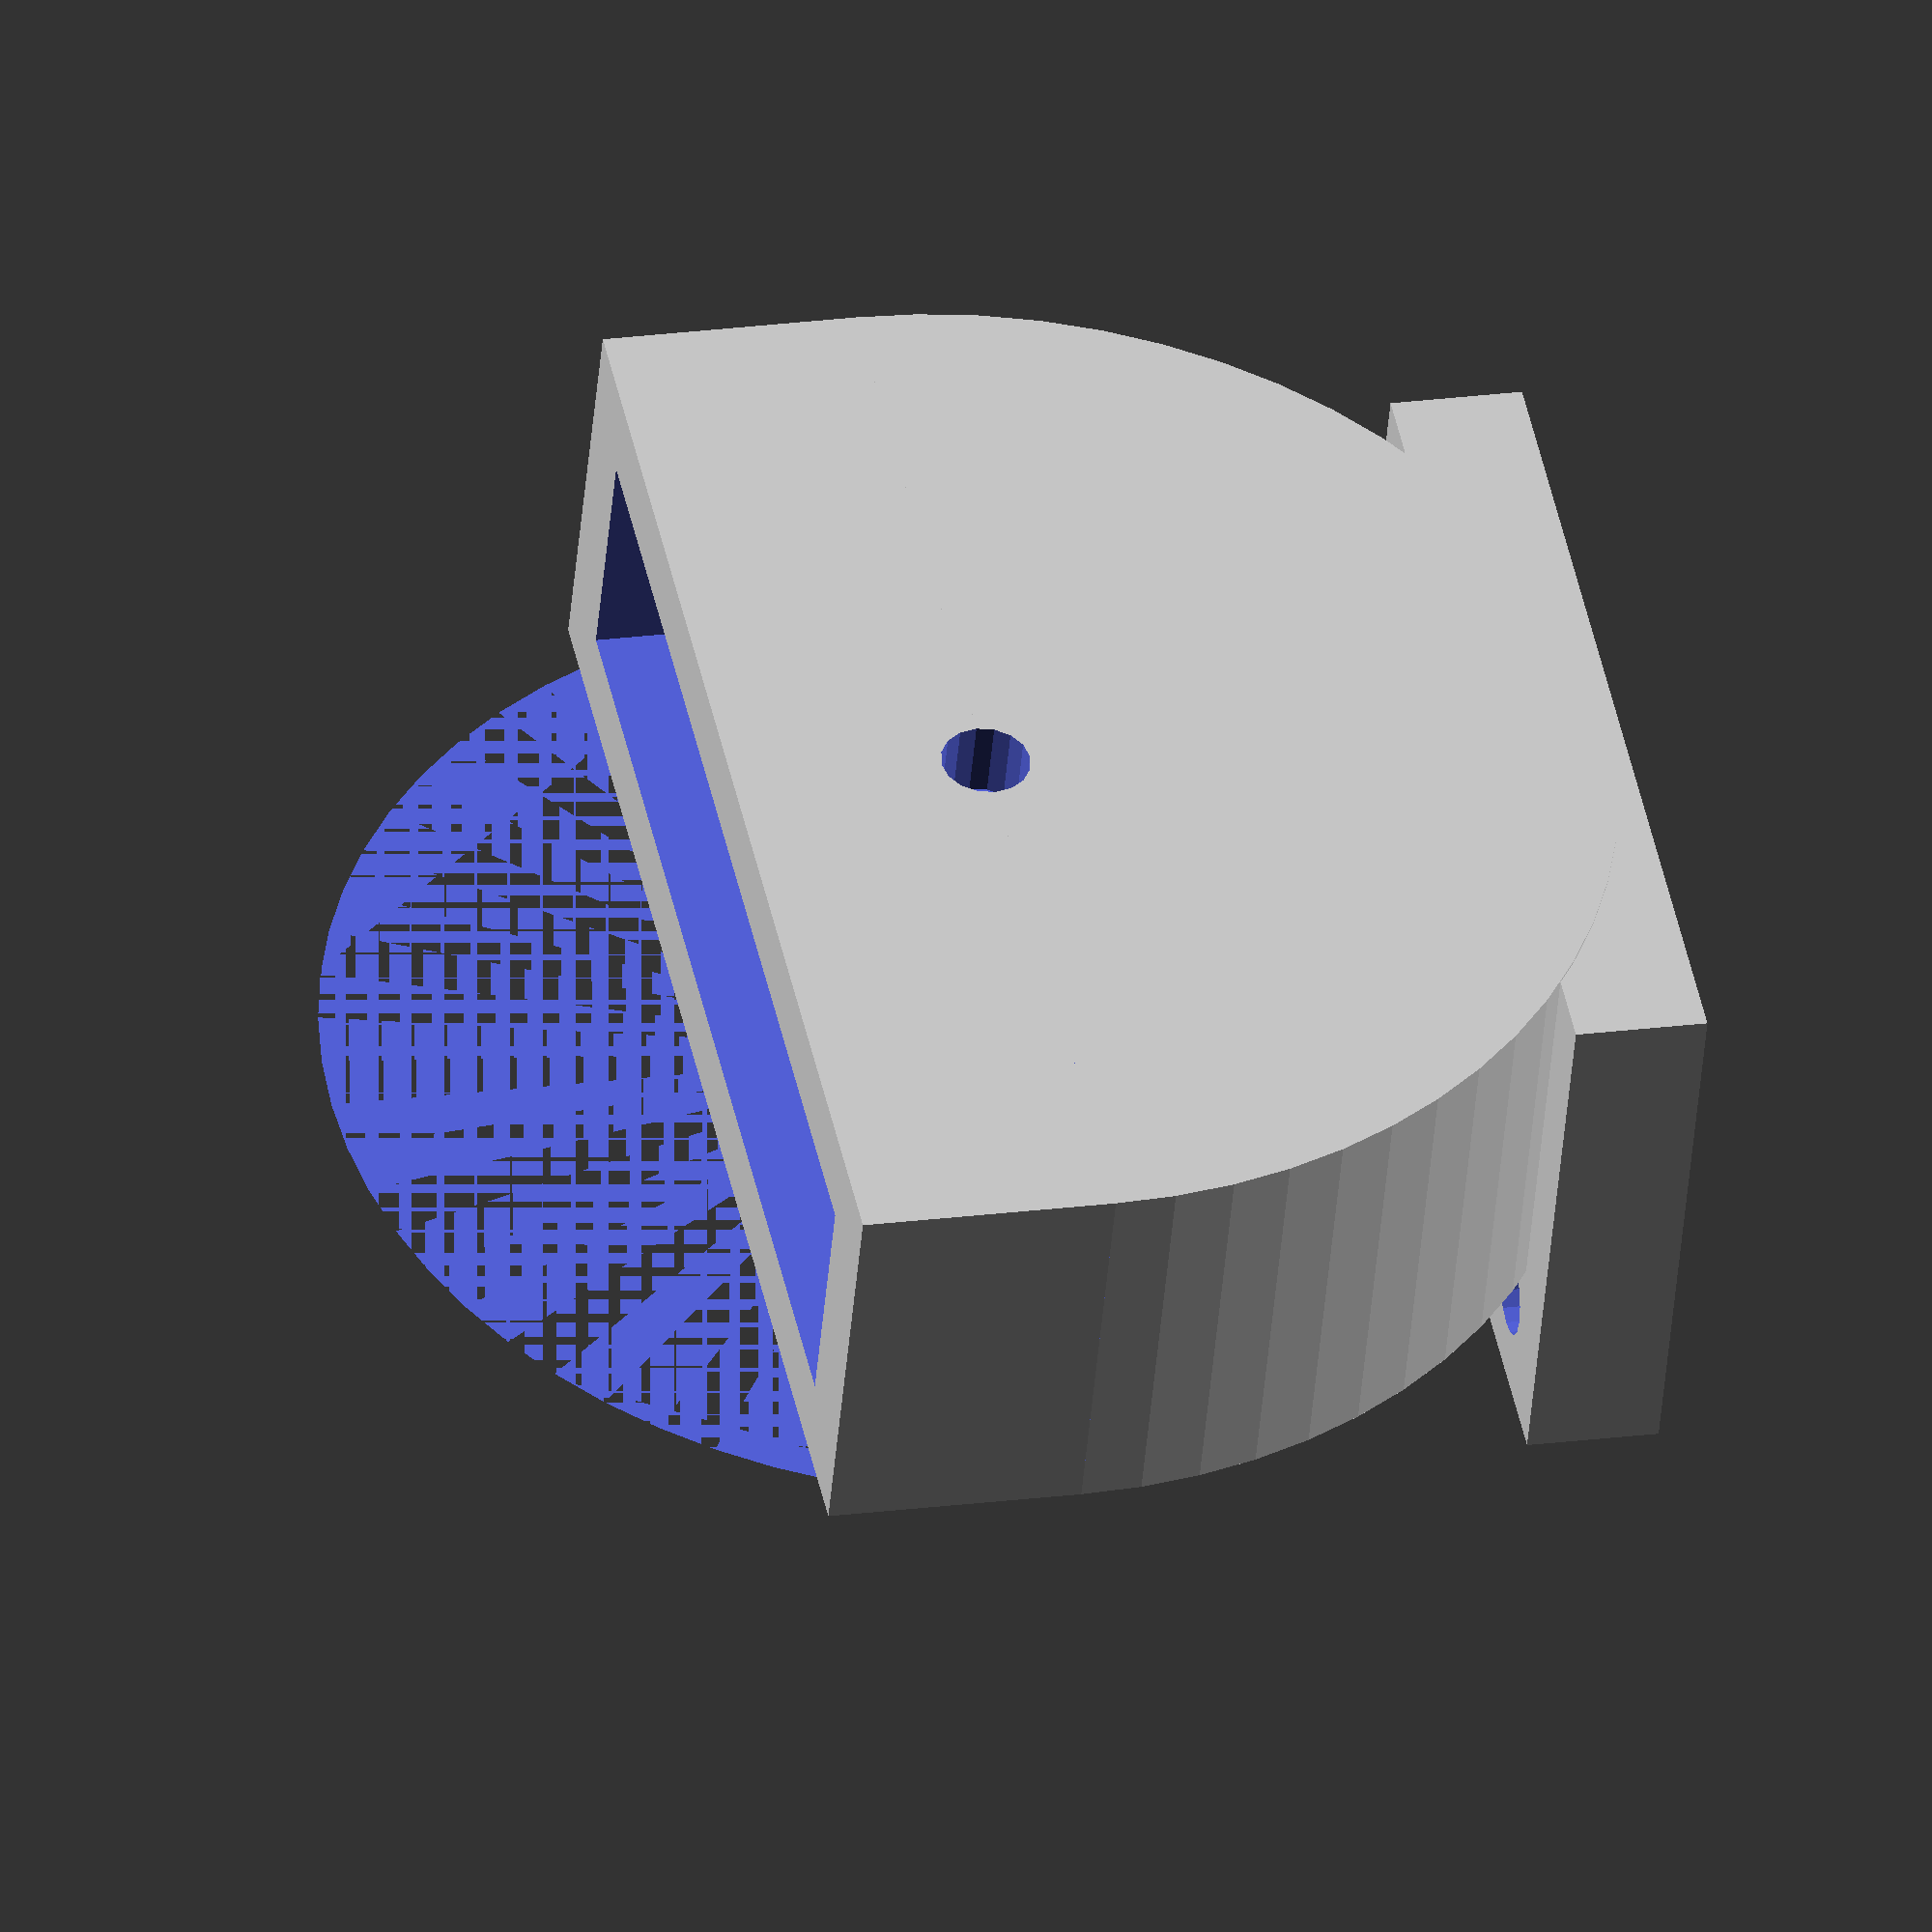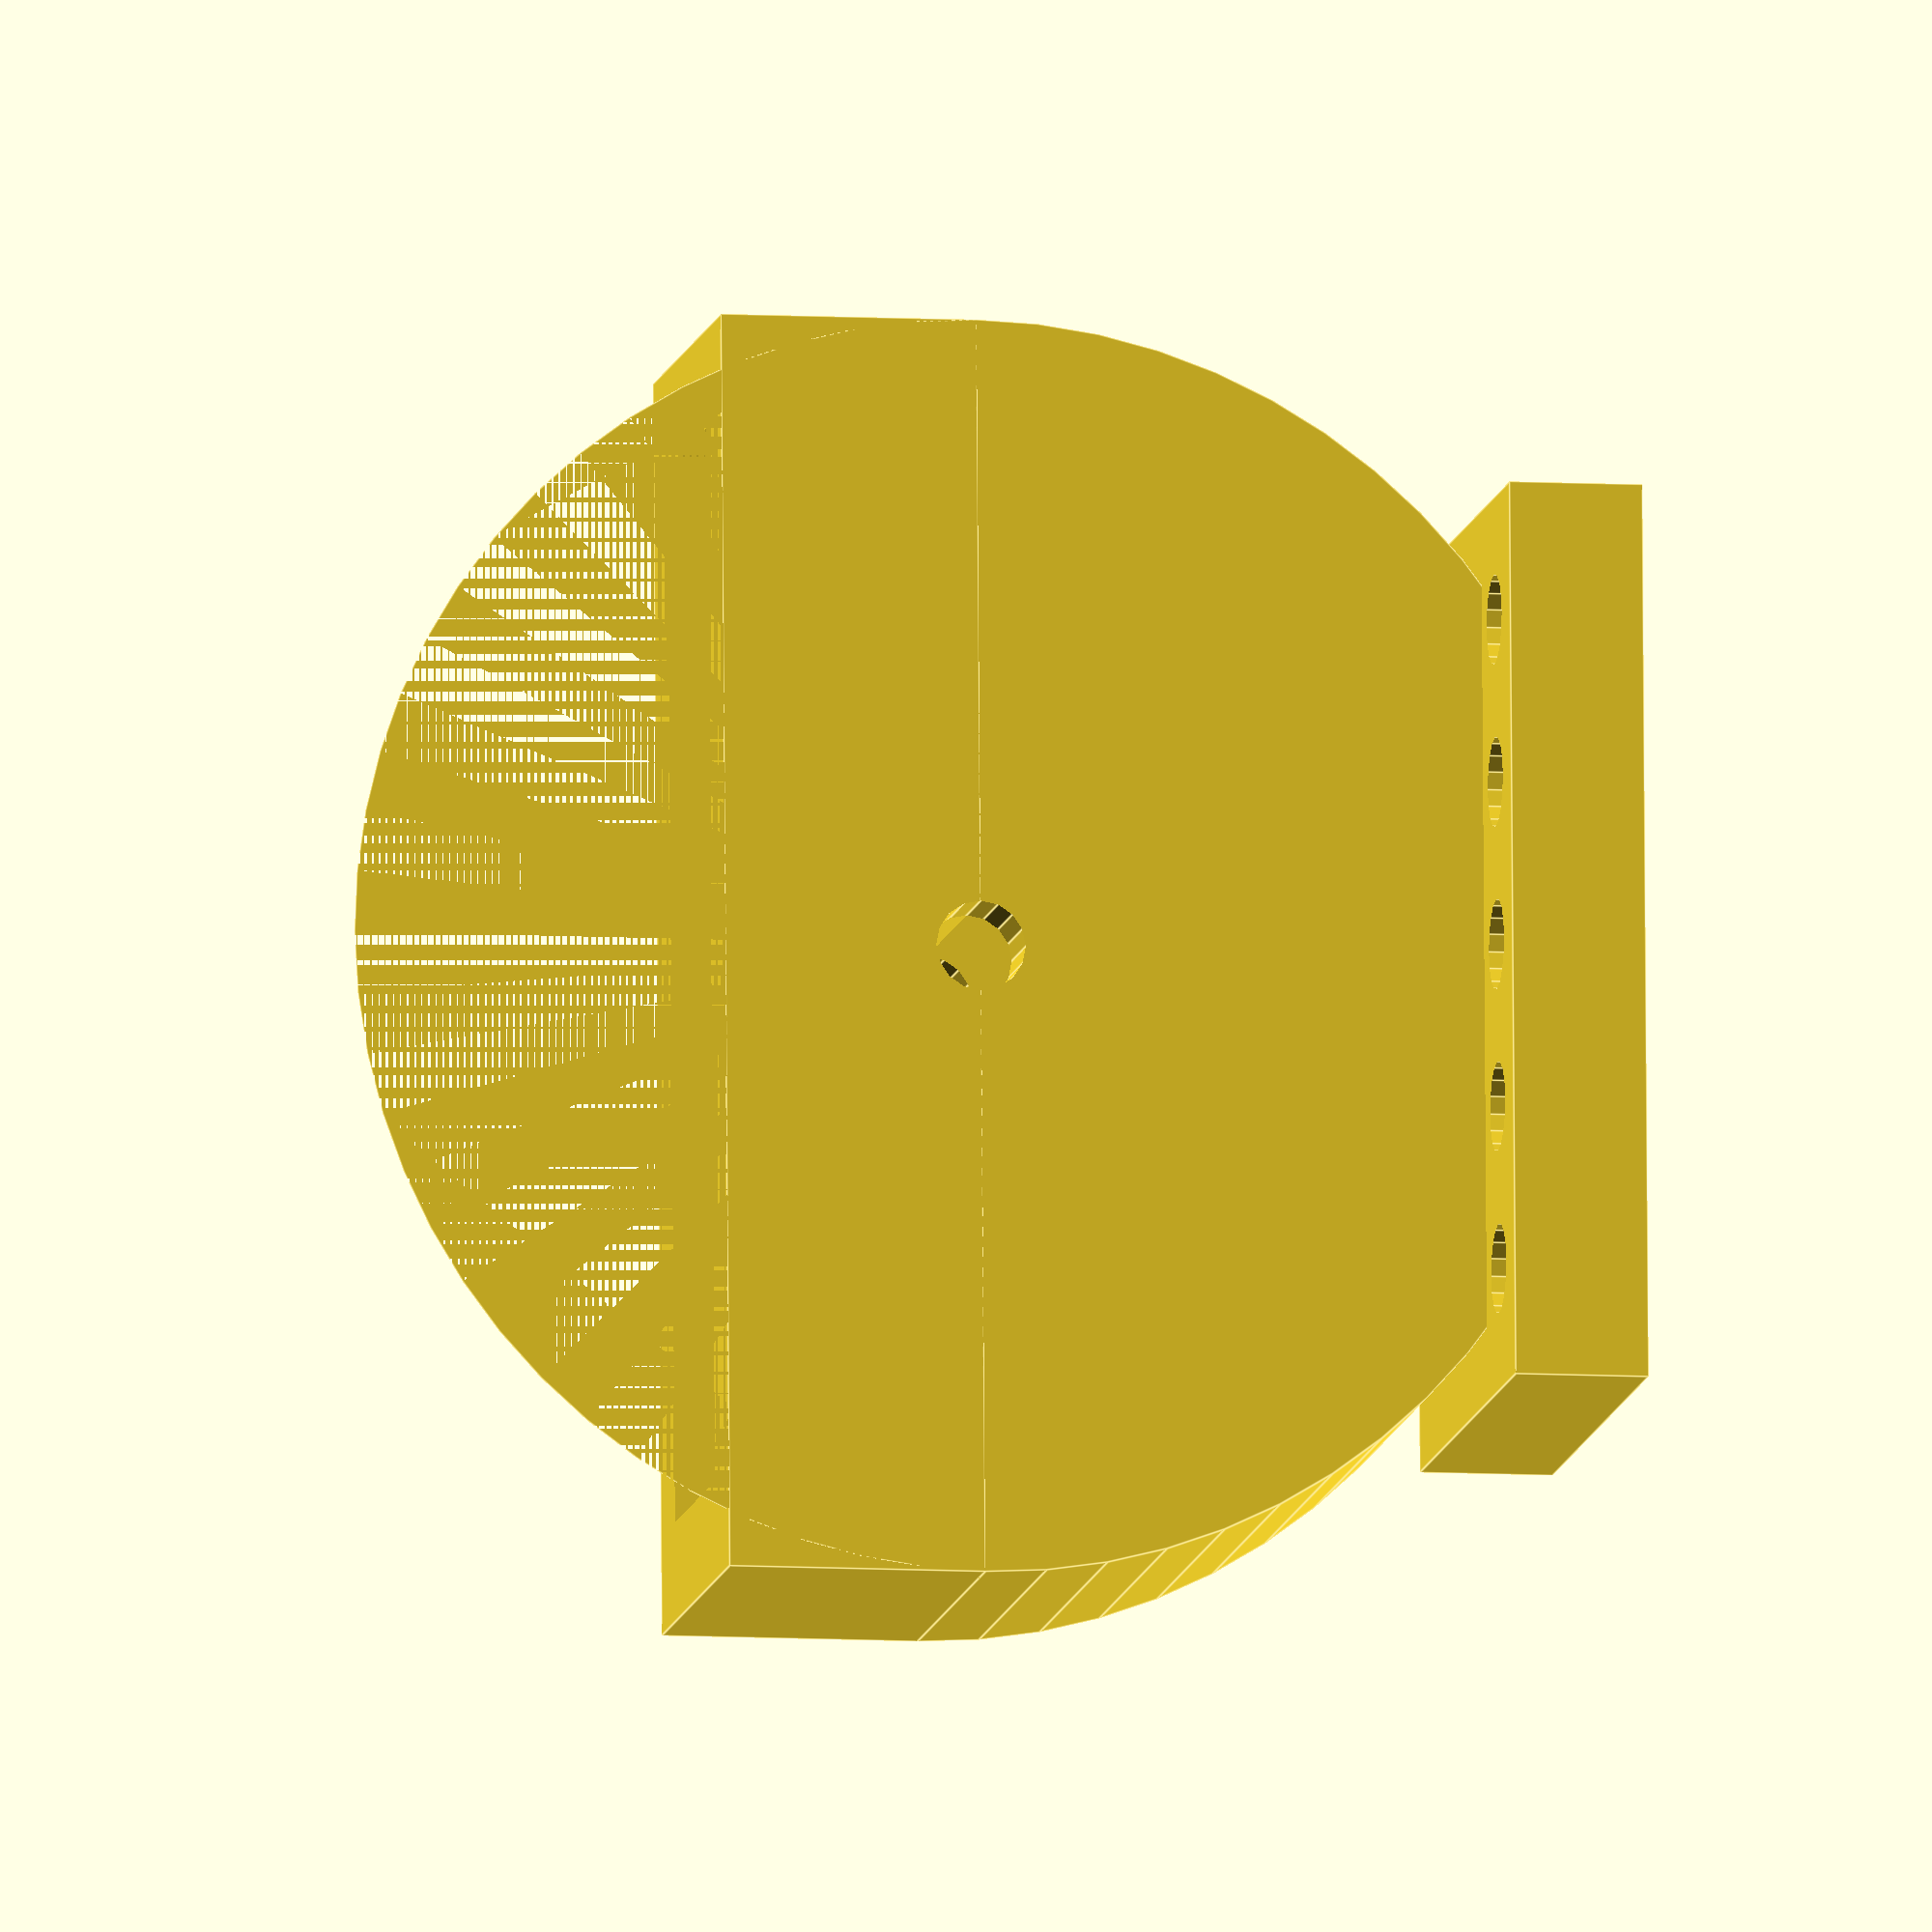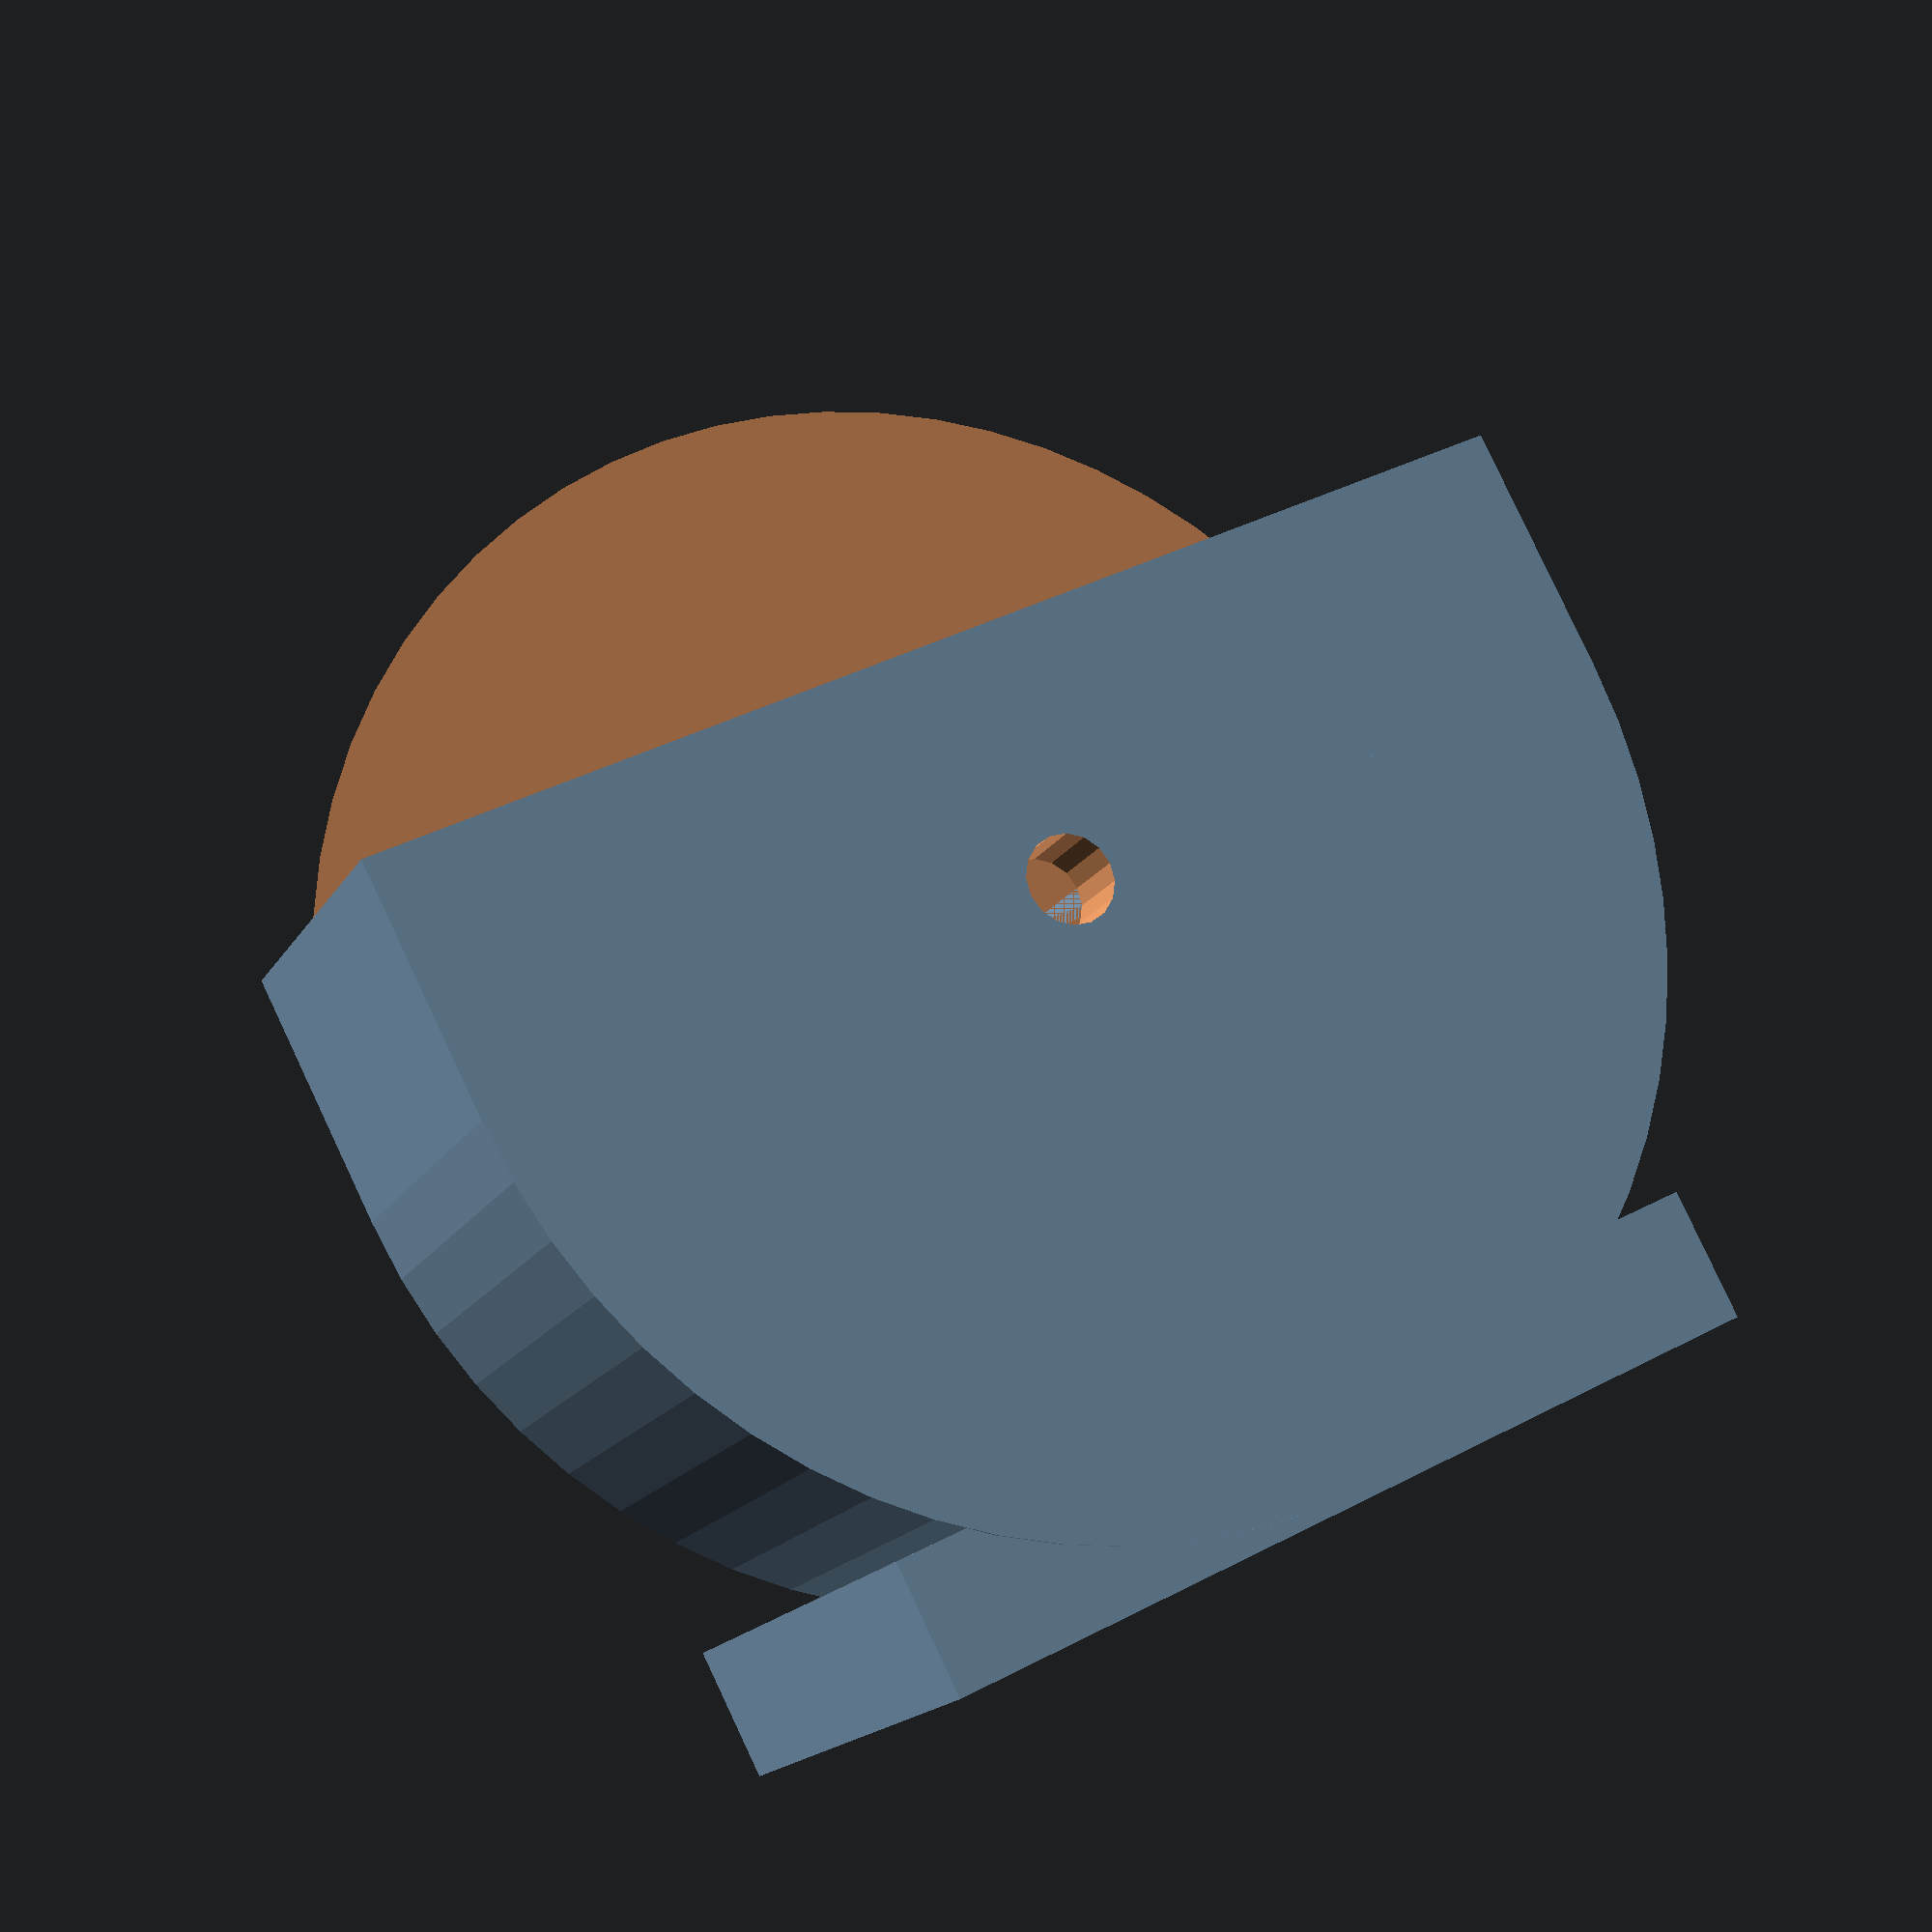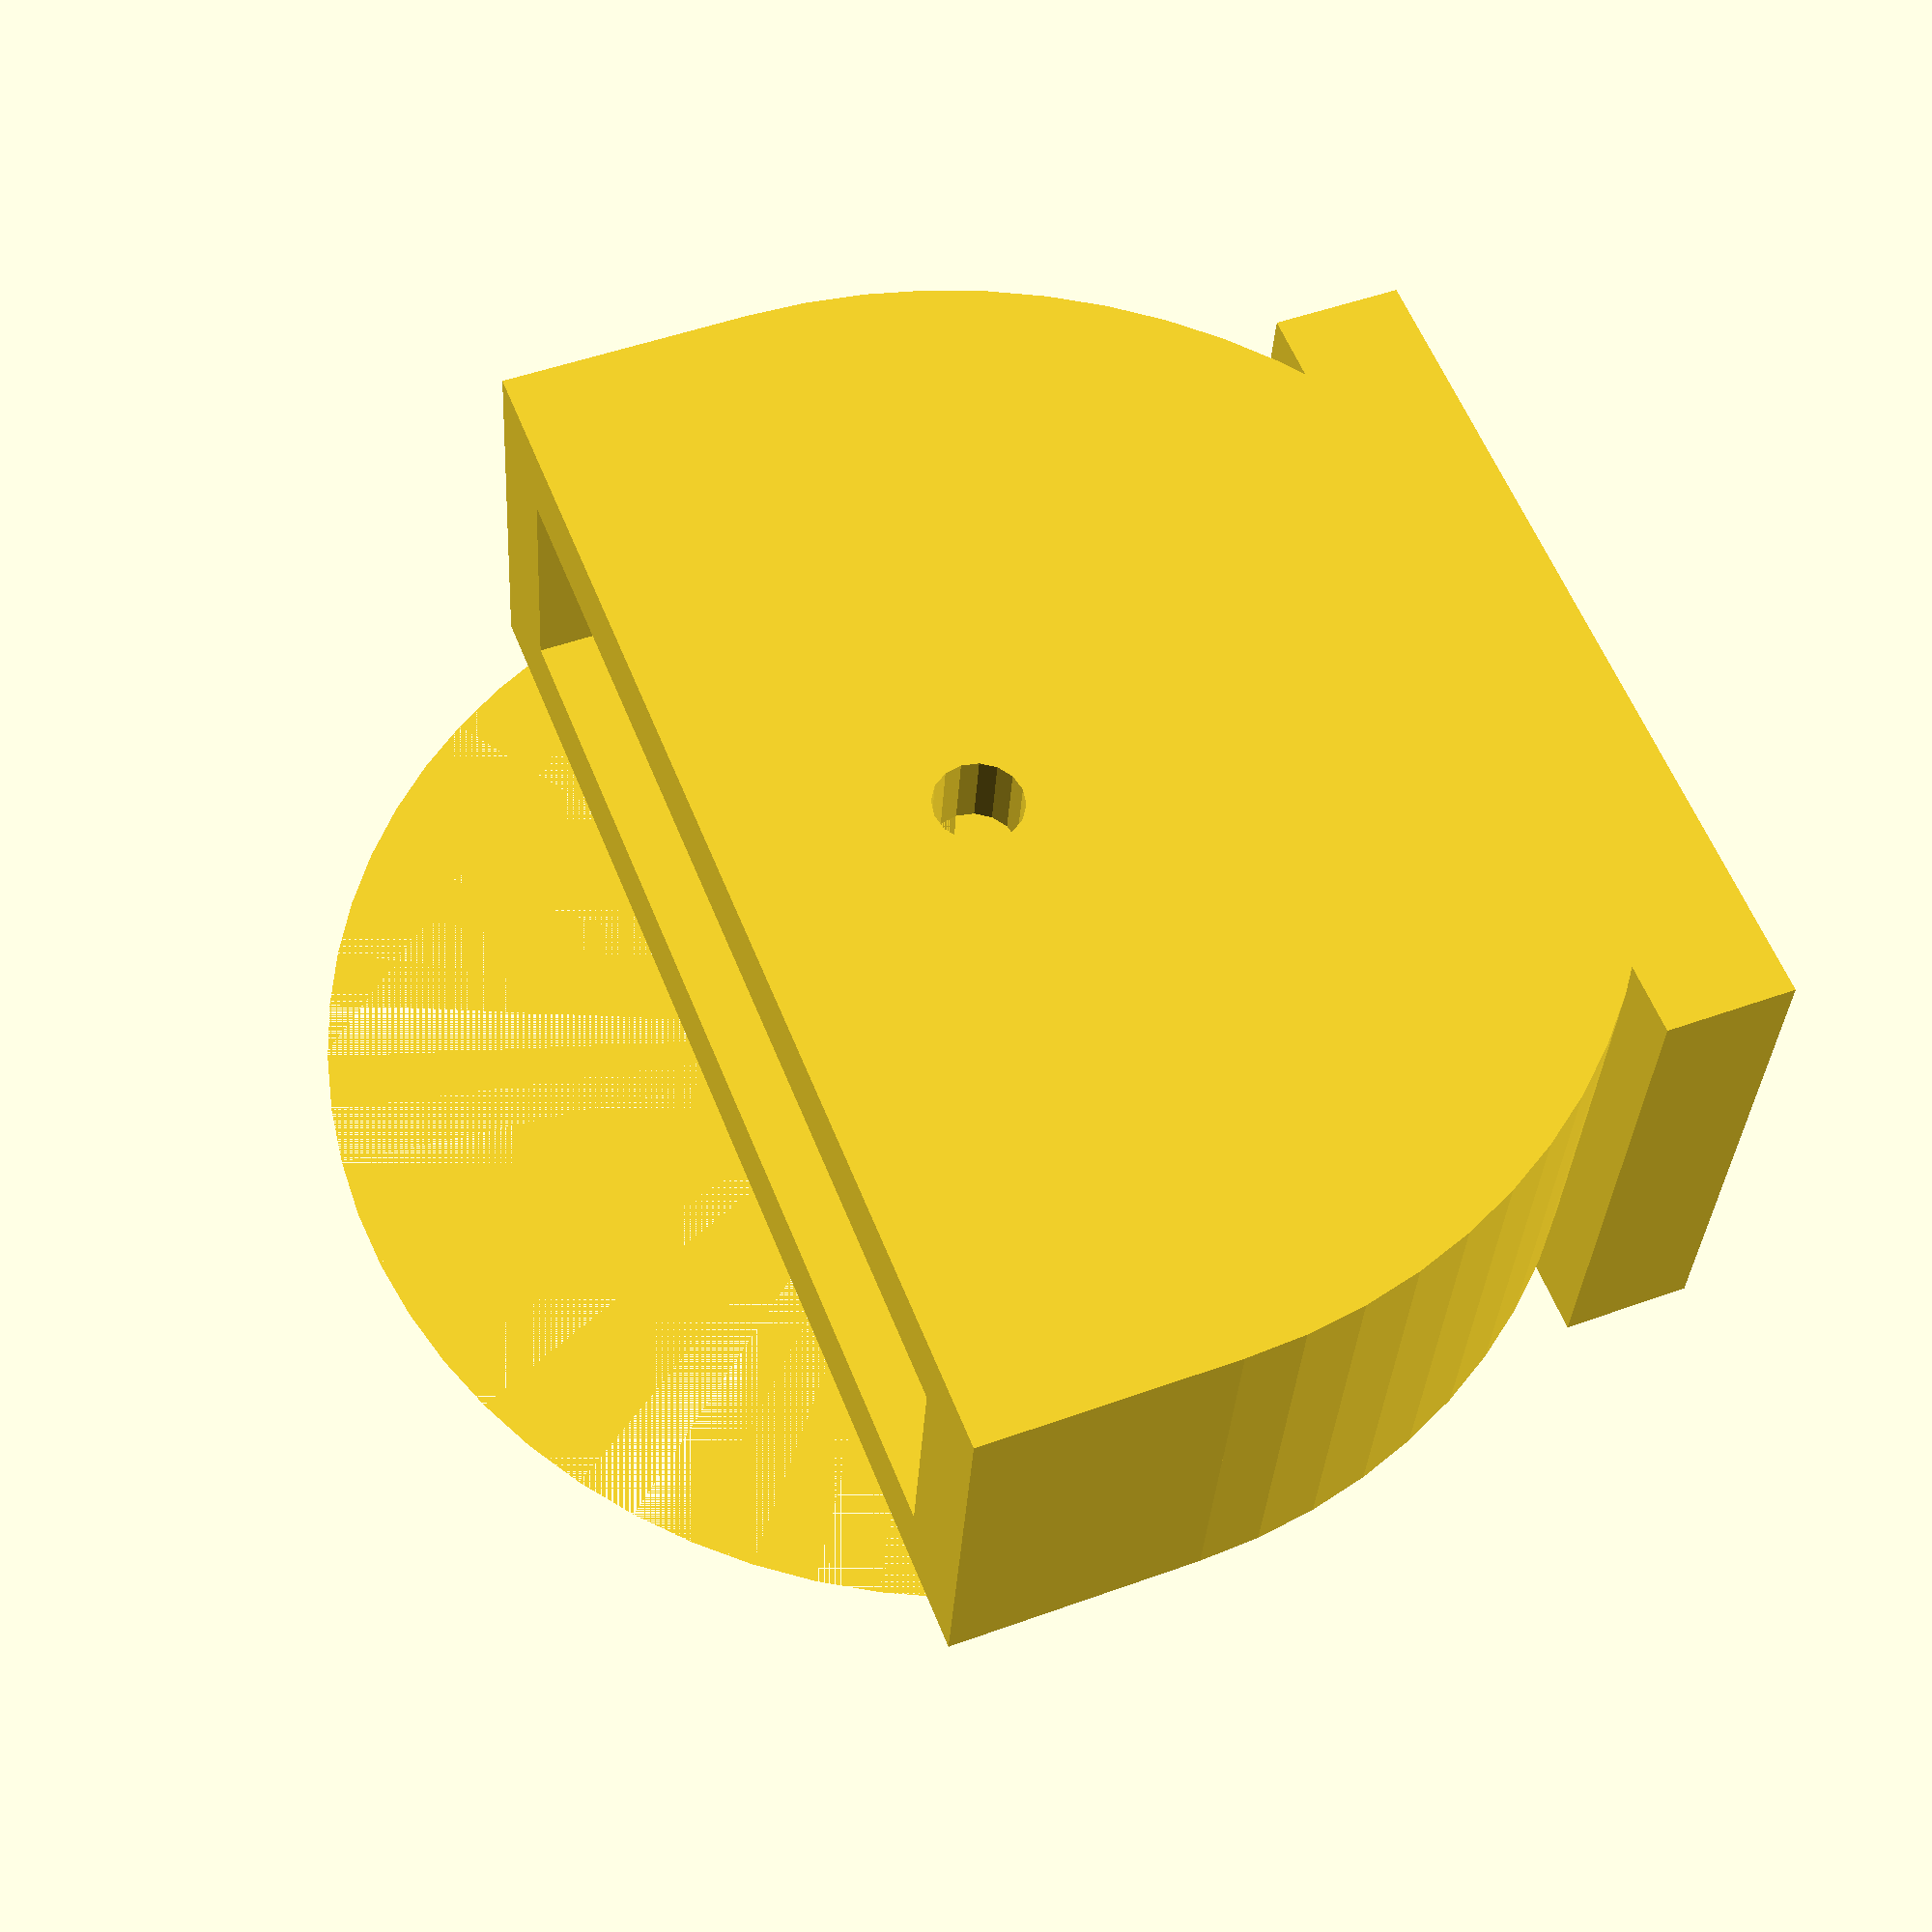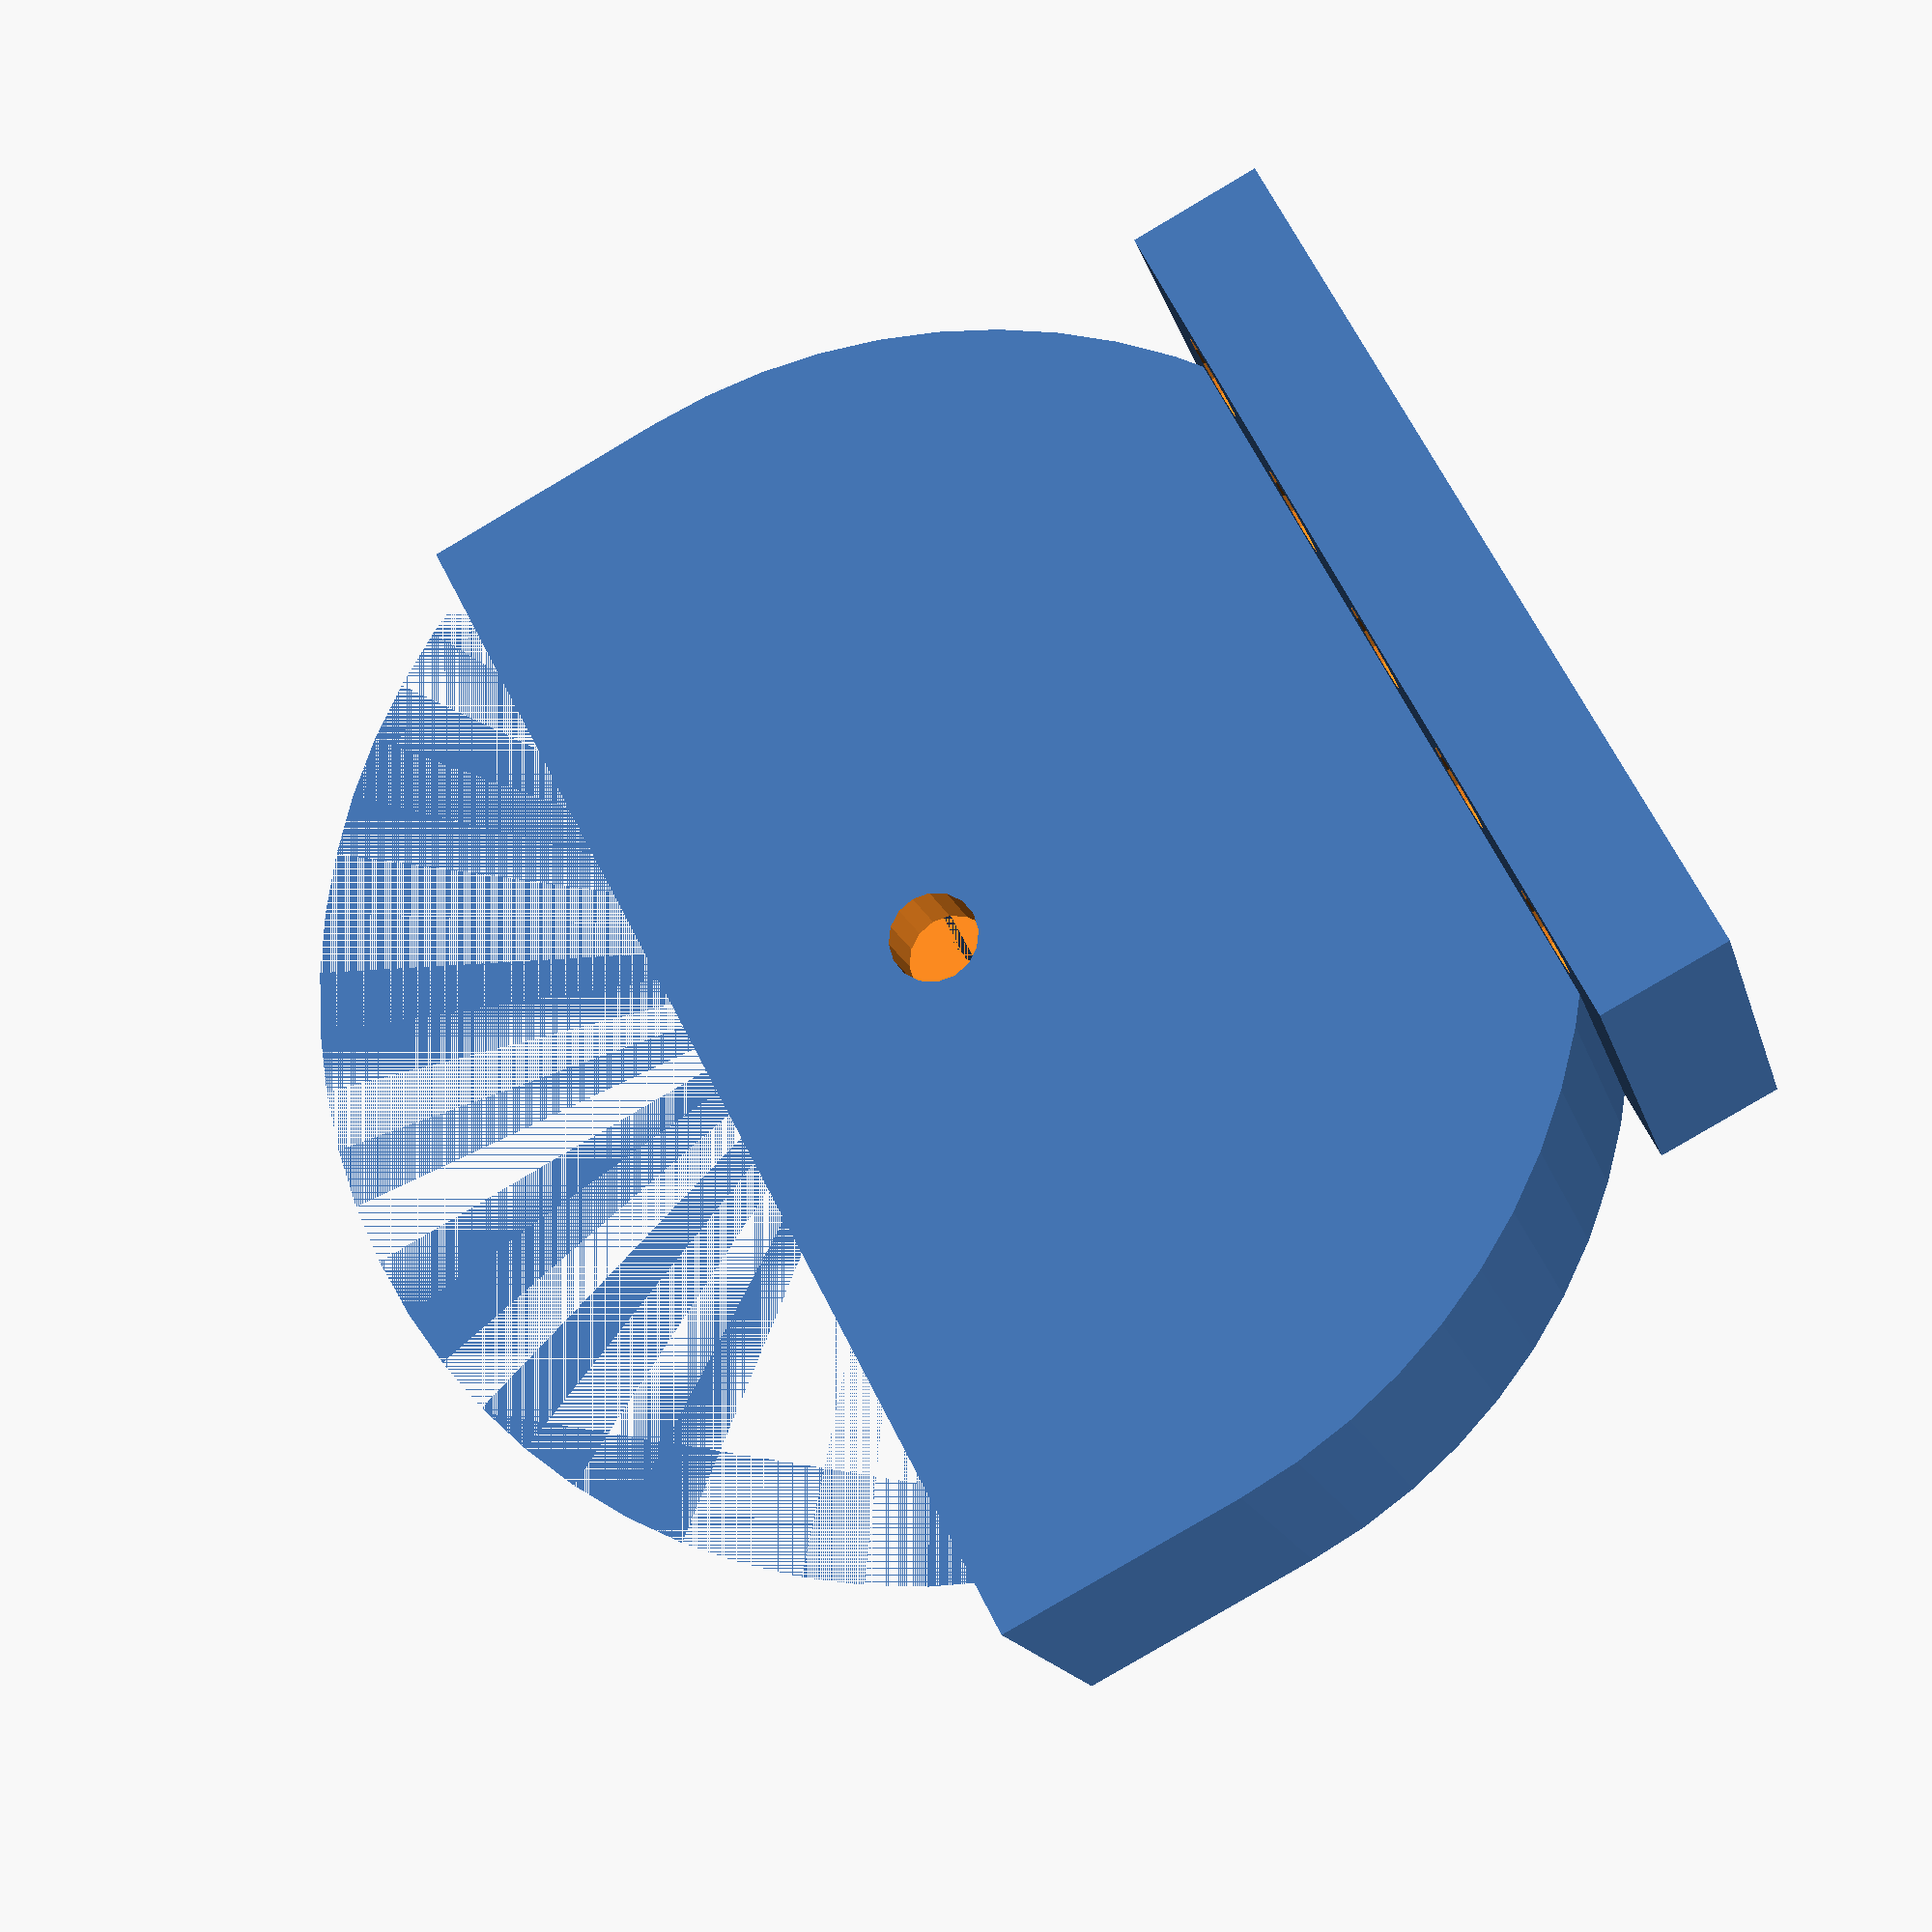
<openscad>
/*Battery dimensions in mm
CR1225 cell holder: 
 diameter=12mm 
 height=2.5mm 
 tolerance=0.5mm 
 wall thickness=2mm 

CR2032 cell holder: 
 diameter=20mm 
 height=3.2mm 

CR1632 cell holder: 
 diameter=16mm 
 height=3.2mm 

*/

battery_diameter	= 16.0;	// Diameter of battery
battery_height = 3.2;	// Thickness of battery
tolerance = 0.5;	// Make things a little looser
wall_thickness = 1.3;	// Wall thickness
wire_diameter = 1.4;	// Thickness of wire openings
number_of_cells = 1;		// How many cells will be stacked
pitch = 1.27; // 0.1" pitch = 2.54mm / 2 = 1.27
// For a base on both sides:
// base_width = pitch*9;
// base_offset = 0.25;
base_width = pitch*7;
base_length = pitch*11; // pitch*17 for a wide mounting base
base_offset = -0.4;

extra_length	= -battery_diameter/2+4;	// Extends the opening to shroud the battery

rotate([0,-90,0]){ //[0,-90,0]
  // Move to propper hieght and orientation
  translate([-battery_diameter/2-extra_length,0,-(battery_height*number_of_cells)+(wall_thickness/4)]){
    difference(){
      union(){
        difference(){
          union(){
            // Main block
            cylinder(r=(battery_diameter/2)+tolerance+wall_thickness, h=battery_height*number_of_cells+(tolerance)+(2*wall_thickness),$fn=64);
           // Base
            translate([-battery_diameter/2-wall_thickness*1.5, -base_length/2, base_width/1.334+base_offset])
              rotate([0,90,0])
                cube([base_width,base_length,wall_thickness*1.6]);
          }
          // Battery shape
          translate([0,0,wall_thickness])
            cylinder(r=(battery_diameter/2)+(tolerance/2), h=battery_height*number_of_cells+tolerance,$fn=64);
          // Square opening 
          translate([0,-((battery_diameter/2)+2+tolerance),0])
            cube([battery_diameter+10,battery_diameter*number_of_cells+5,battery_height*number_of_cells+5]);
        }
        difference(){
          // Square extension
          translate([0,-((battery_diameter/2)+wall_thickness+tolerance),0])
            cube([battery_diameter/2+extra_length,battery_diameter+(2*wall_thickness)+(2*tolerance),battery_height*number_of_cells+(2*wall_thickness)+tolerance]);
          // Square hole in end
          translate([0,-((battery_diameter/2))-(tolerance/2),wall_thickness])
            cube([battery_diameter+tolerance,battery_diameter+tolerance,battery_height*number_of_cells+tolerance]);
        }
      }
      // Side wire holes
      translate([0,0,-1])
        cylinder(r=wire_diameter/2, h=battery_height*number_of_cells+tolerance+10,$fn=16);

      // Base wire holes
      // sides
      for(y=[-4*pitch,-2*pitch,0,2*pitch,4*pitch]){
        translate([-battery_diameter/2-wall_thickness*2, y, wall_thickness+(battery_height*number_of_cells/1.8)-pitch*3+base_offset])
          rotate([0,90,0])
            cylinder(r=wire_diameter/2,h=wall_thickness*4,$fn=16);
        if(base_width>8*pitch)
          translate([-battery_diameter/2-wall_thickness*2, y, wall_thickness+(battery_height*number_of_cells/1.8)+pitch*3+base_offset])
            rotate([0,90,0])
              cylinder(r=wire_diameter/2,h=wall_thickness*4,$fn=16);
      }

      // end holes
      if(base_length>12*pitch){
        translate([-battery_diameter/2-wall_thickness*3,pitch*7,wall_thickness+(battery_height*number_of_cells/2)+base_offset])
          rotate([0,90,0])
            cylinder(r=wire_diameter/2,h=wall_thickness*2+1,$fn=16);

        translate([-battery_diameter/2-wall_thickness*3,-pitch*7,wall_thickness+(battery_height*number_of_cells/2)+base_offset])
          rotate([0,90,0])
            cylinder(r=wire_diameter/2,h=wall_thickness*2+1,$fn=16);
      }
    }
  }
}




</openscad>
<views>
elev=337.6 azim=112.5 roll=77.2 proj=o view=solid
elev=7.6 azim=357.6 roll=80.4 proj=o view=edges
elev=96.6 azim=247.3 roll=25.2 proj=p view=solid
elev=131.0 azim=278.8 roll=112.0 proj=p view=wireframe
elev=81.6 azim=63.0 roll=120.6 proj=p view=solid
</views>
